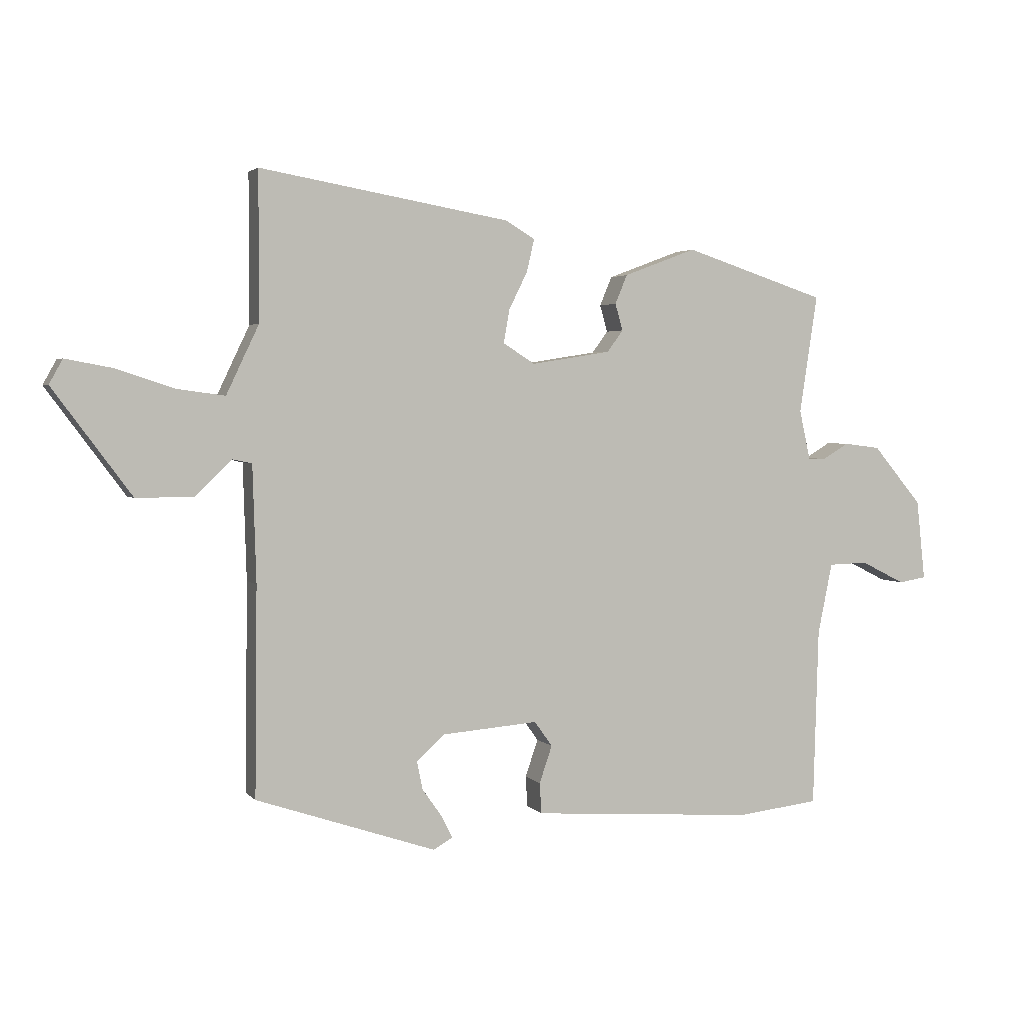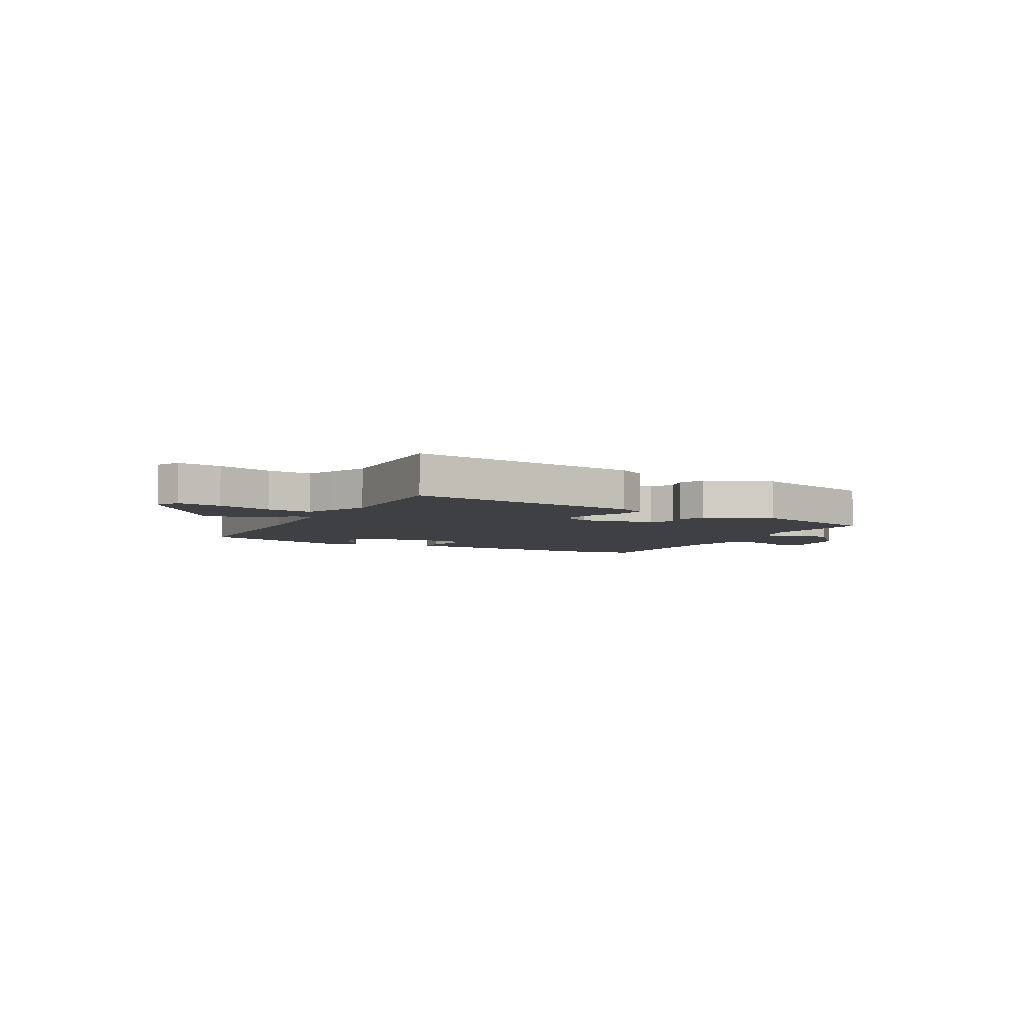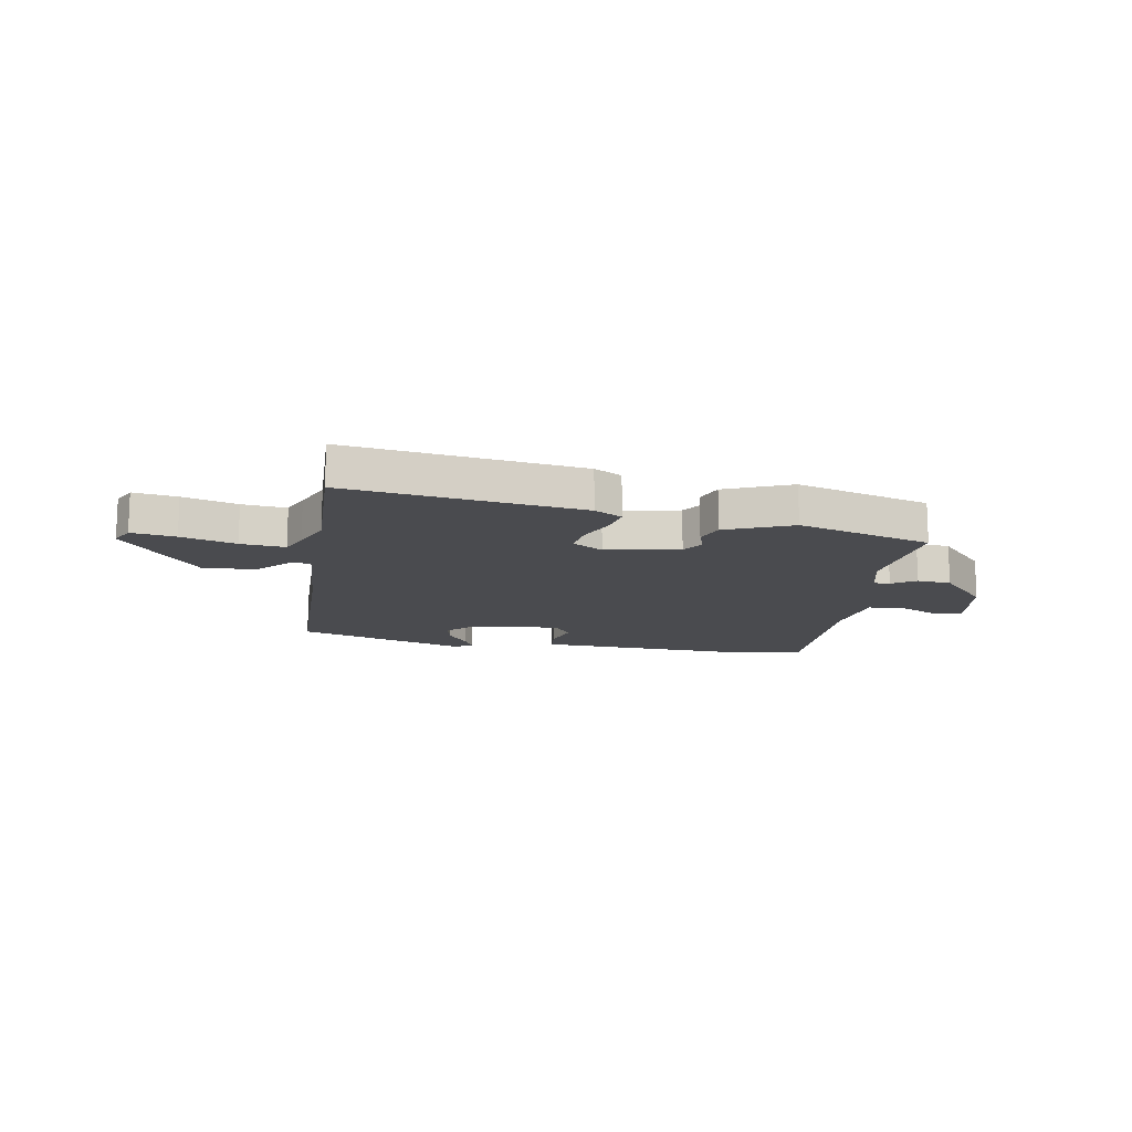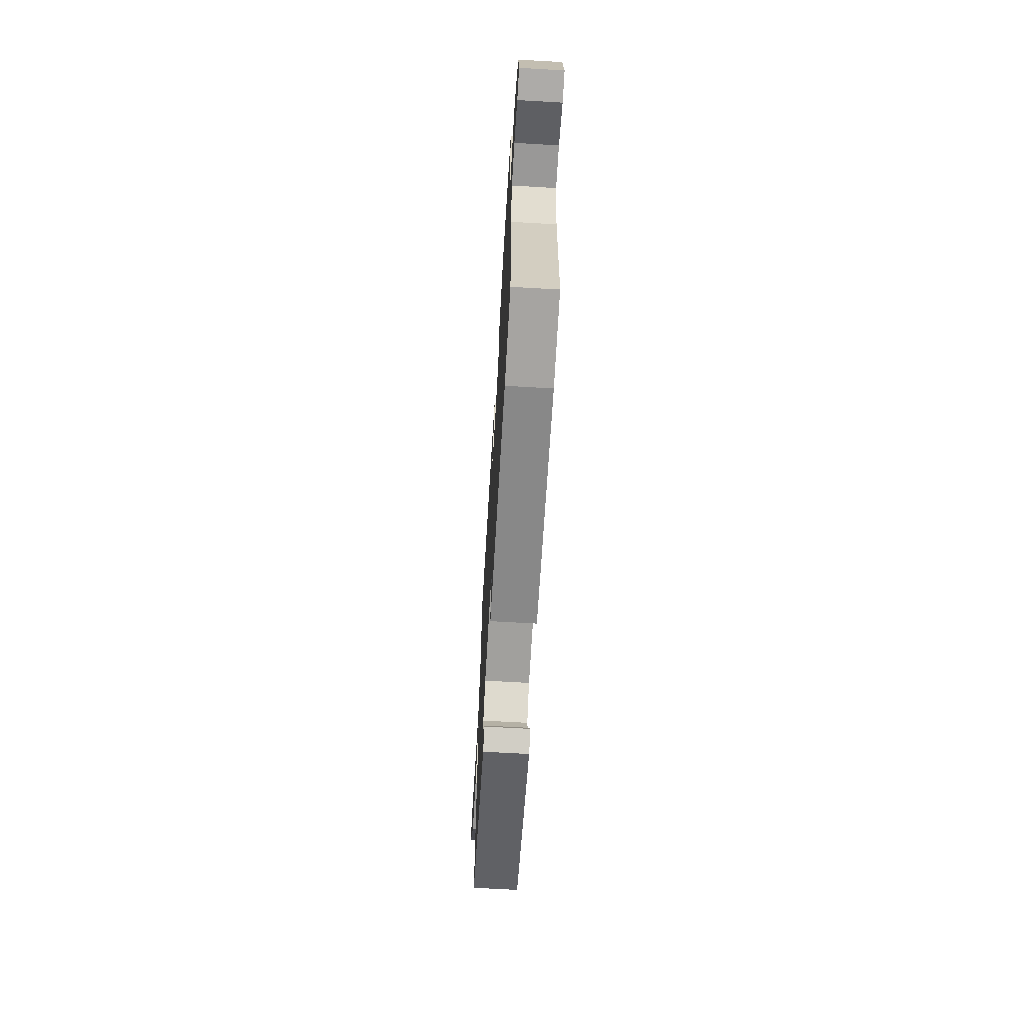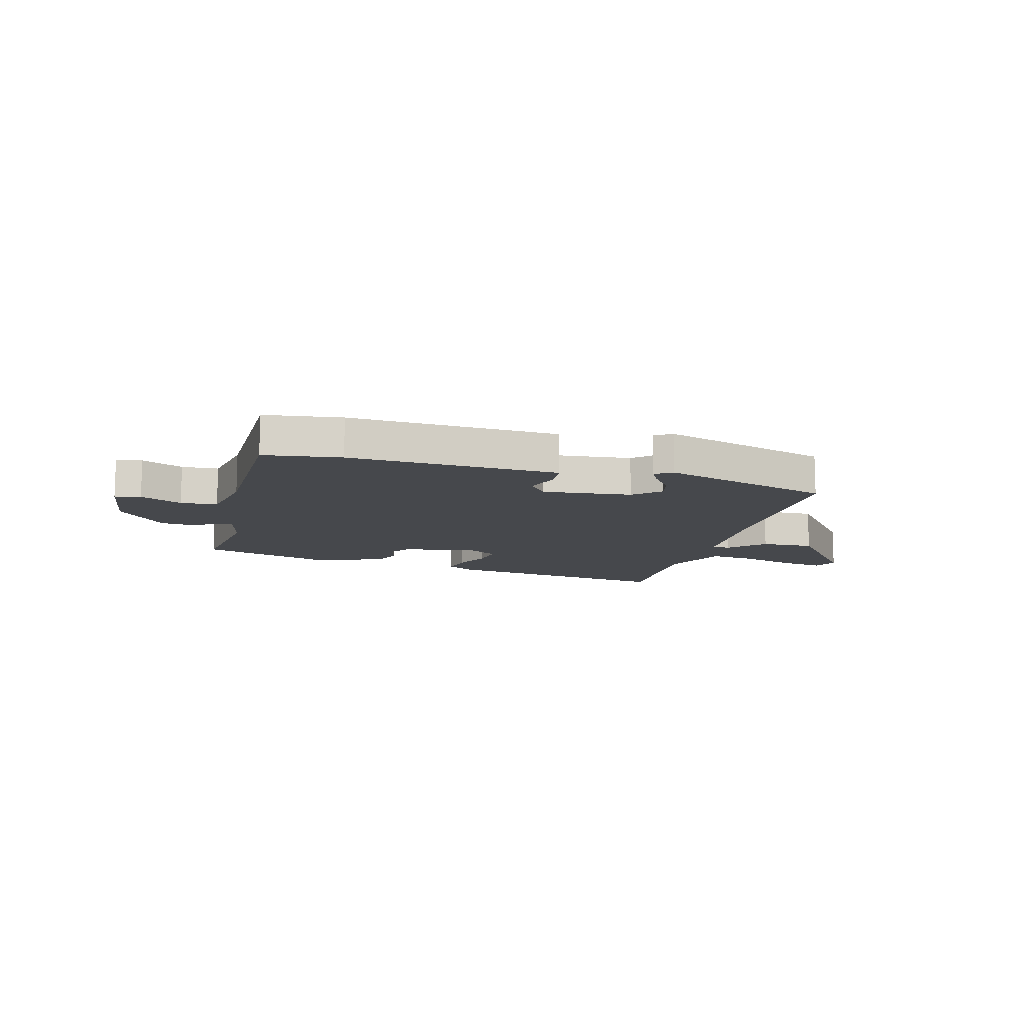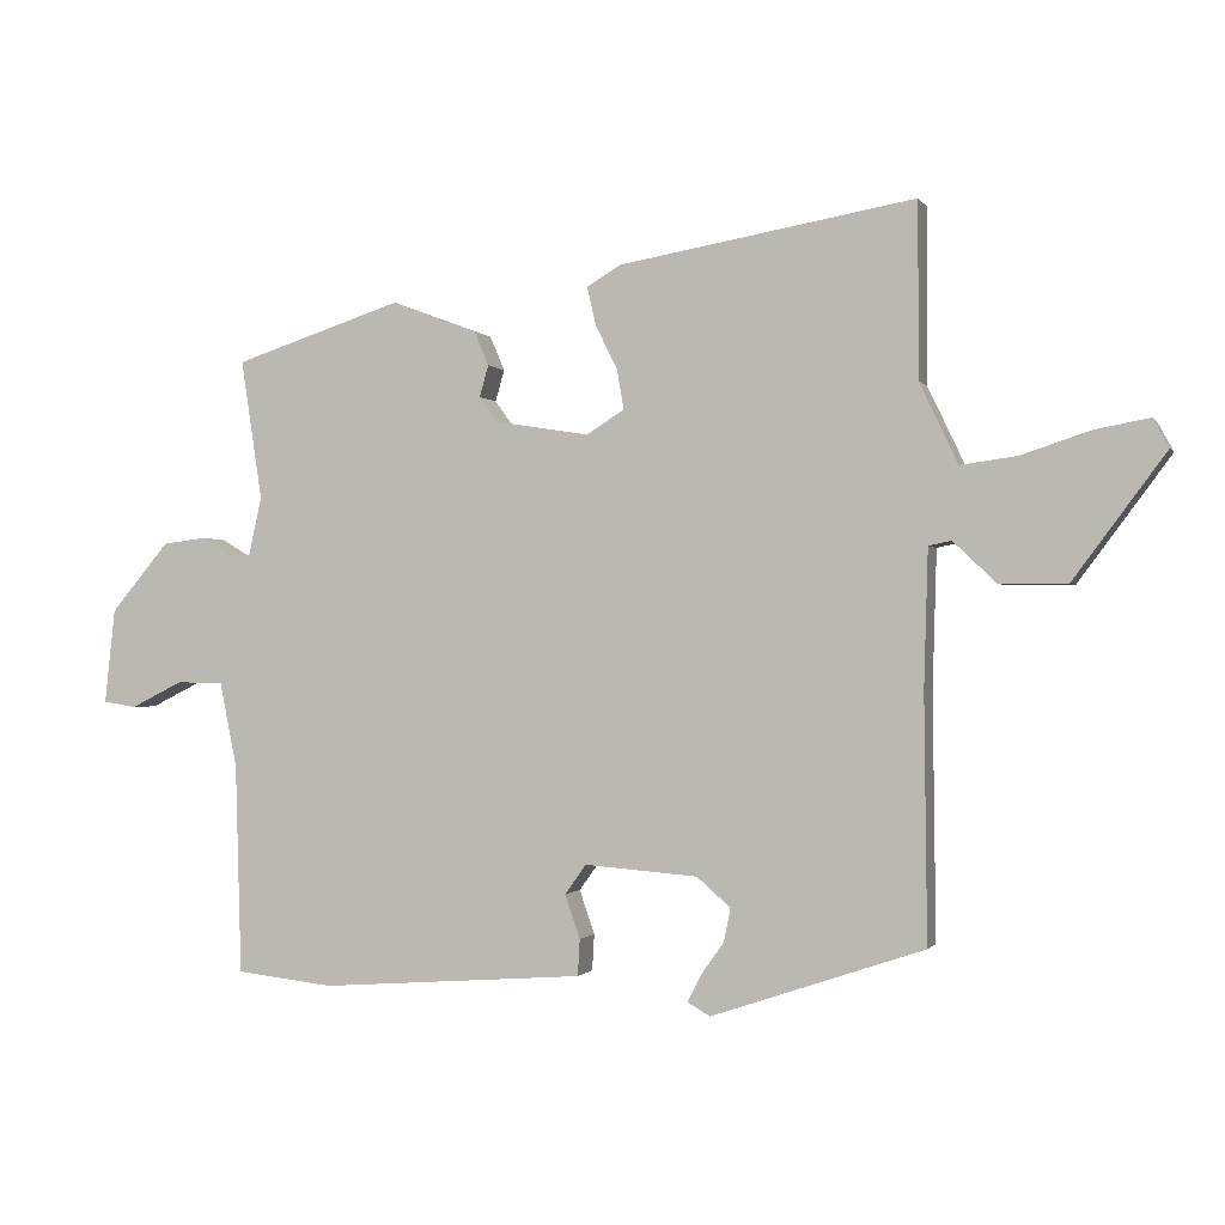
<metadata>
{"format":"obj","ext":"obj","renderer":"f3d","projection":"perspective","resolution":1024,"background":"white","views":[{"elev":2.9,"azim":-20.0,"up":"+Z"},{"elev":-5.0,"azim":-26.3,"up":"+Y"},{"elev":-14.3,"azim":-7.8,"up":"+Y"},{"elev":-67.0,"azim":86.7,"up":"+Z"},{"elev":-11.5,"azim":166.3,"up":"+Y"},{"elev":-0.9,"azim":-163.2,"up":"+Z"}]}
</metadata>
<code>
v -0.511 0.07 -0.43
v -0.507 0.07 -0.072
v -0.513 0.07 0.127
v -0.546 0.07 0.134
v -0.609 0.07 0.074
v -0.707 0.07 0.073
v -0.842 0.07 0.255
v -0.819 0.07 0.297
v -0.738 0.07 0.282
v -0.638 0.07 0.249
v -0.556 0.07 0.238
v -0.532 0.07 0.289
v -0.5 0.07 0.356
v -0.5 0.07 0.61
v -0.069 0.07 0.536
v -0.019 0.07 0.506
v -0.032 0.07 0.45
v -0.064 0.07 0.385
v -0.074 0.07 0.328
v -0.019 0.07 0.293
v 0.118 0.07 0.315
v 0.145 0.07 0.352
v 0.132 0.07 0.398
v 0.153 0.07 0.448
v 0.278 0.07 0.495
v 0.523 0.07 0.415
v 0.492 0.07 0.211
v 0.511 0.07 0.125
v 0.541 0.07 0.125
v 0.586 0.07 0.152
v 0.649 0.07 0.144
v 0.734 0.07 0.043
v 0.749 0.07 -0.095
v 0.701 0.07 -0.103
v 0.625 0.07 -0.065
v 0.557 0.07 -0.067
v 0.532 0.07 -0.19
v 0.523 0.07 -0.497
v 0.381 0.07 -0.513
v 0.104 0.07 -0.493
v -0.005 0.07 -0.485
v -0.008 0.07 -0.432
v 0.014 0.07 -0.368
v -0.017 0.07 -0.325
v -0.182 0.07 -0.338
v -0.231 0.07 -0.381
v -0.221 0.07 -0.43
v -0.187 0.07 -0.478
v -0.168 0.07 -0.516
v -0.201 0.07 -0.535
v -0.511 0 -0.43
v -0.507 0 -0.072
v -0.513 0 0.127
v -0.546 0 0.134
v -0.609 0 0.074
v -0.707 0 0.073
v -0.842 0 0.255
v -0.819 0 0.297
v -0.738 0 0.282
v -0.638 0 0.249
v -0.556 0 0.238
v -0.532 0 0.289
v -0.5 0 0.356
v -0.5 0 0.61
v -0.069 0 0.536
v -0.019 0 0.506
v -0.032 0 0.45
v -0.064 0 0.385
v -0.074 0 0.328
v -0.019 0 0.293
v 0.118 0 0.315
v 0.145 0 0.352
v 0.132 0 0.398
v 0.153 0 0.448
v 0.278 0 0.495
v 0.523 0 0.415
v 0.492 0 0.211
v 0.511 0 0.125
v 0.541 0 0.125
v 0.586 0 0.152
v 0.649 0 0.144
v 0.734 0 0.043
v 0.749 0 -0.095
v 0.701 0 -0.103
v 0.625 0 -0.065
v 0.557 0 -0.067
v 0.532 0 -0.19
v 0.523 0 -0.497
v 0.381 0 -0.513
v 0.104 0 -0.493
v -0.005 0 -0.485
v -0.008 0 -0.432
v 0.014 0 -0.368
v -0.017 0 -0.325
v -0.182 0 -0.338
v -0.231 0 -0.381
v -0.221 0 -0.43
v -0.187 0 -0.478
v -0.168 0 -0.516
v -0.201 0 -0.535
f 47 48 49 50
f 46 47 50 1
f 45 46 1 2
f 44 45 2 3
f 40 41 42 43
f 38 39 40 43
f 37 38 43 44
f 36 37 44 3
f 32 33 34 35
f 29 30 31 32
f 28 29 32 35
f 24 25 26 27
f 22 23 24 27
f 21 22 27 28
f 20 21 28 35
f 15 16 17 18
f 13 14 15 18
f 11 12 13 18
f 11 18 19
f 7 8 9 10
f 7 10 11
f 4 5 6 7
f 4 7 11
f 20 35 36 3
f 11 19 20
f 3 4 11 20
f 100 99 98 97
f 51 100 97 96
f 52 51 96 95
f 53 52 95 94
f 93 92 91 90
f 93 90 89 88
f 94 93 88 87
f 53 94 87 86
f 85 84 83 82
f 82 81 80 79
f 85 82 79 78
f 77 76 75 74
f 77 74 73 72
f 78 77 72 71
f 85 78 71 70
f 68 67 66 65
f 68 65 64 63
f 68 63 62 61
f 69 68 61
f 60 59 58 57
f 61 60 57
f 57 56 55 54
f 61 57 54
f 53 86 85 70
f 70 69 61
f 70 61 54 53
f 1 51 52 2
f 2 52 53 3
f 3 53 54 4
f 4 54 55 5
f 5 55 56 6
f 6 56 57 7
f 7 57 58 8
f 8 58 59 9
f 9 59 60 10
f 10 60 61 11
f 11 61 62 12
f 12 62 63 13
f 13 63 64 14
f 14 64 65 15
f 15 65 66 16
f 16 66 67 17
f 17 67 68 18
f 18 68 69 19
f 19 69 70 20
f 20 70 71 21
f 21 71 72 22
f 22 72 73 23
f 23 73 74 24
f 24 74 75 25
f 25 75 76 26
f 26 76 77 27
f 27 77 78 28
f 28 78 79 29
f 29 79 80 30
f 30 80 81 31
f 31 81 82 32
f 32 82 83 33
f 33 83 84 34
f 34 84 85 35
f 35 85 86 36
f 36 86 87 37
f 37 87 88 38
f 38 88 89 39
f 39 89 90 40
f 40 90 91 41
f 41 91 92 42
f 42 92 93 43
f 43 93 94 44
f 44 94 95 45
f 45 95 96 46
f 46 96 97 47
f 47 97 98 48
f 48 98 99 49
f 49 99 100 50
f 50 100 51 1

</code>
